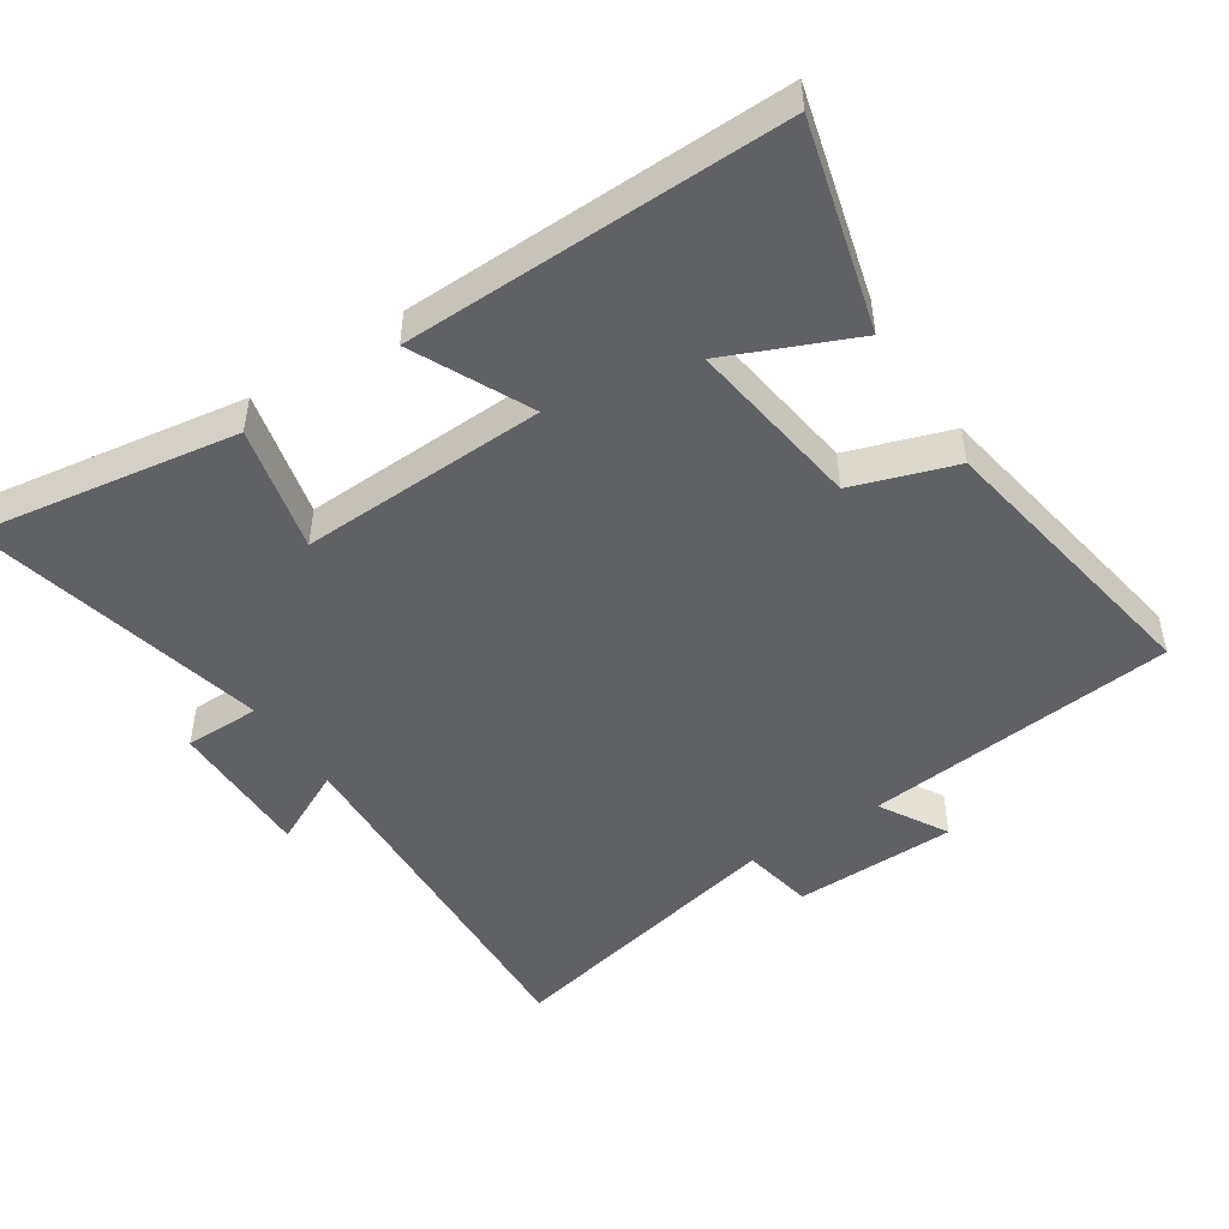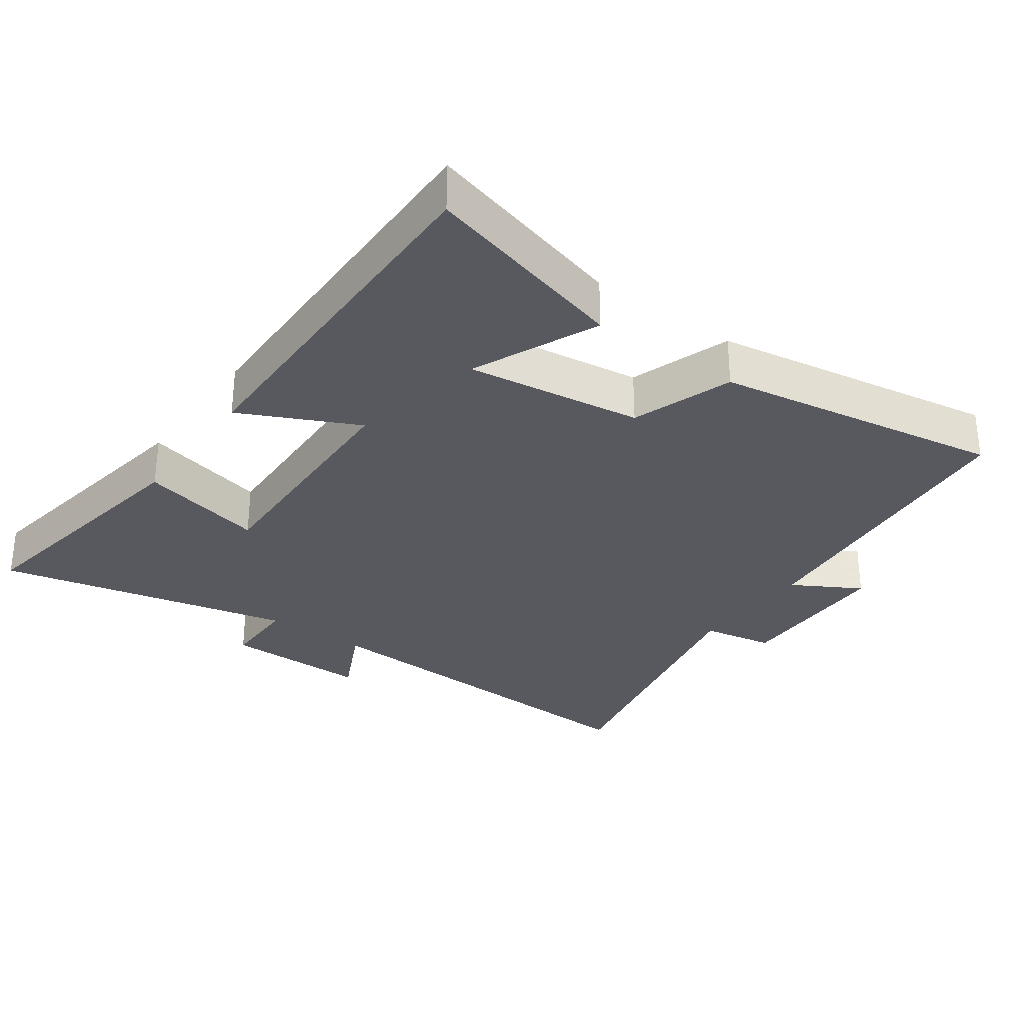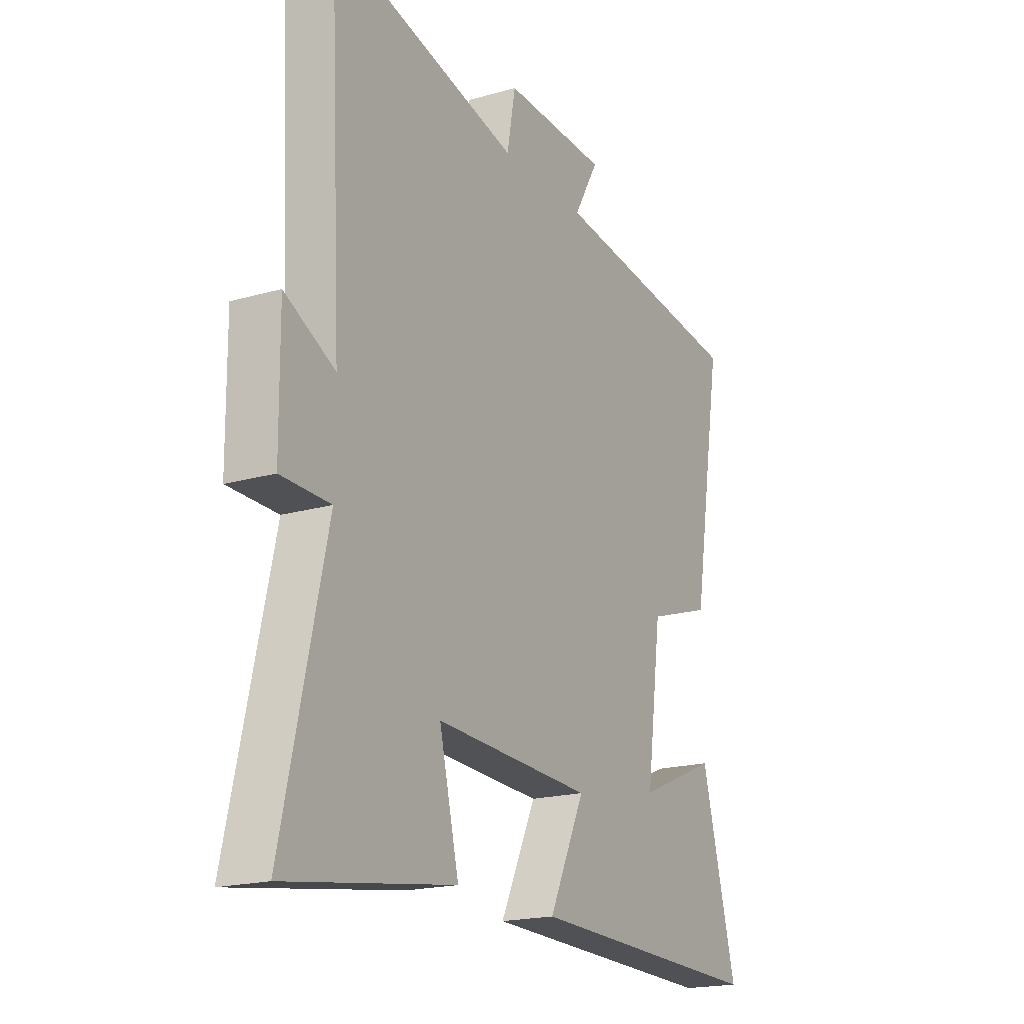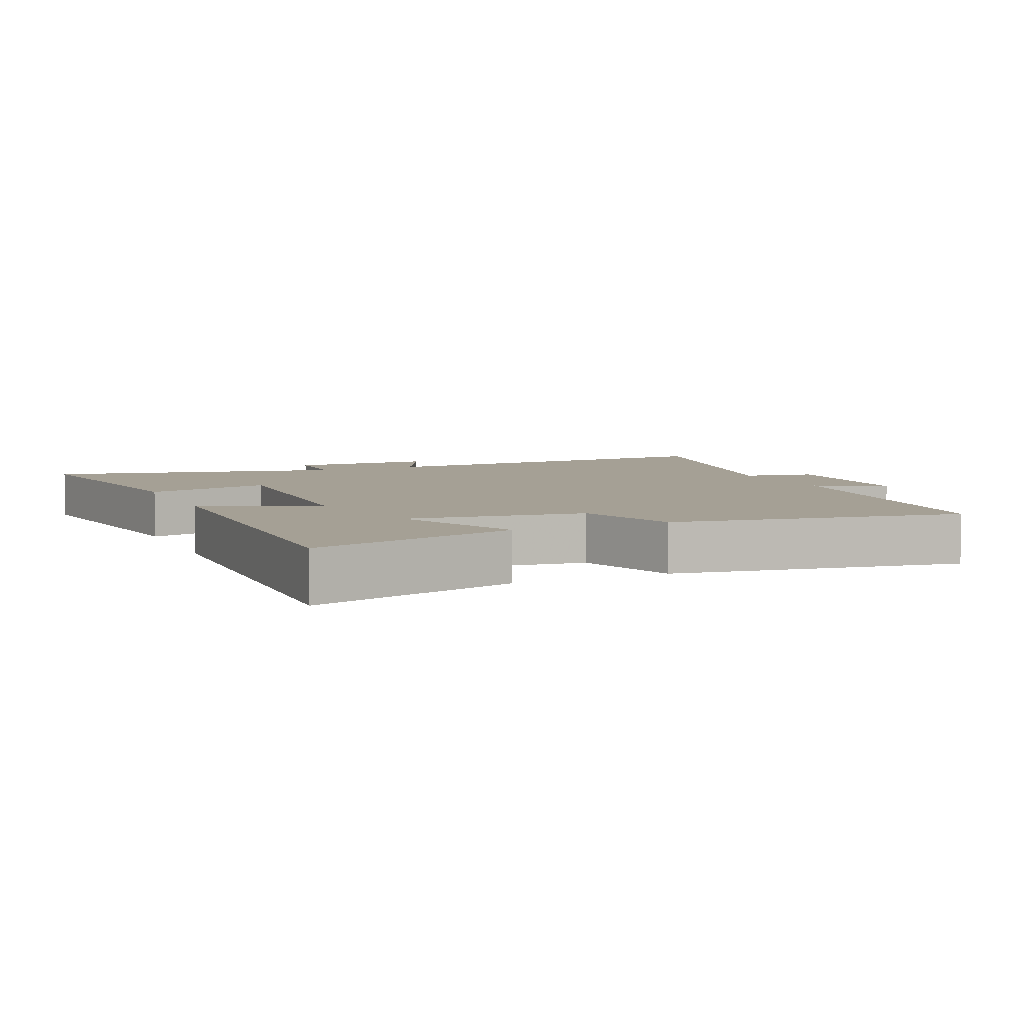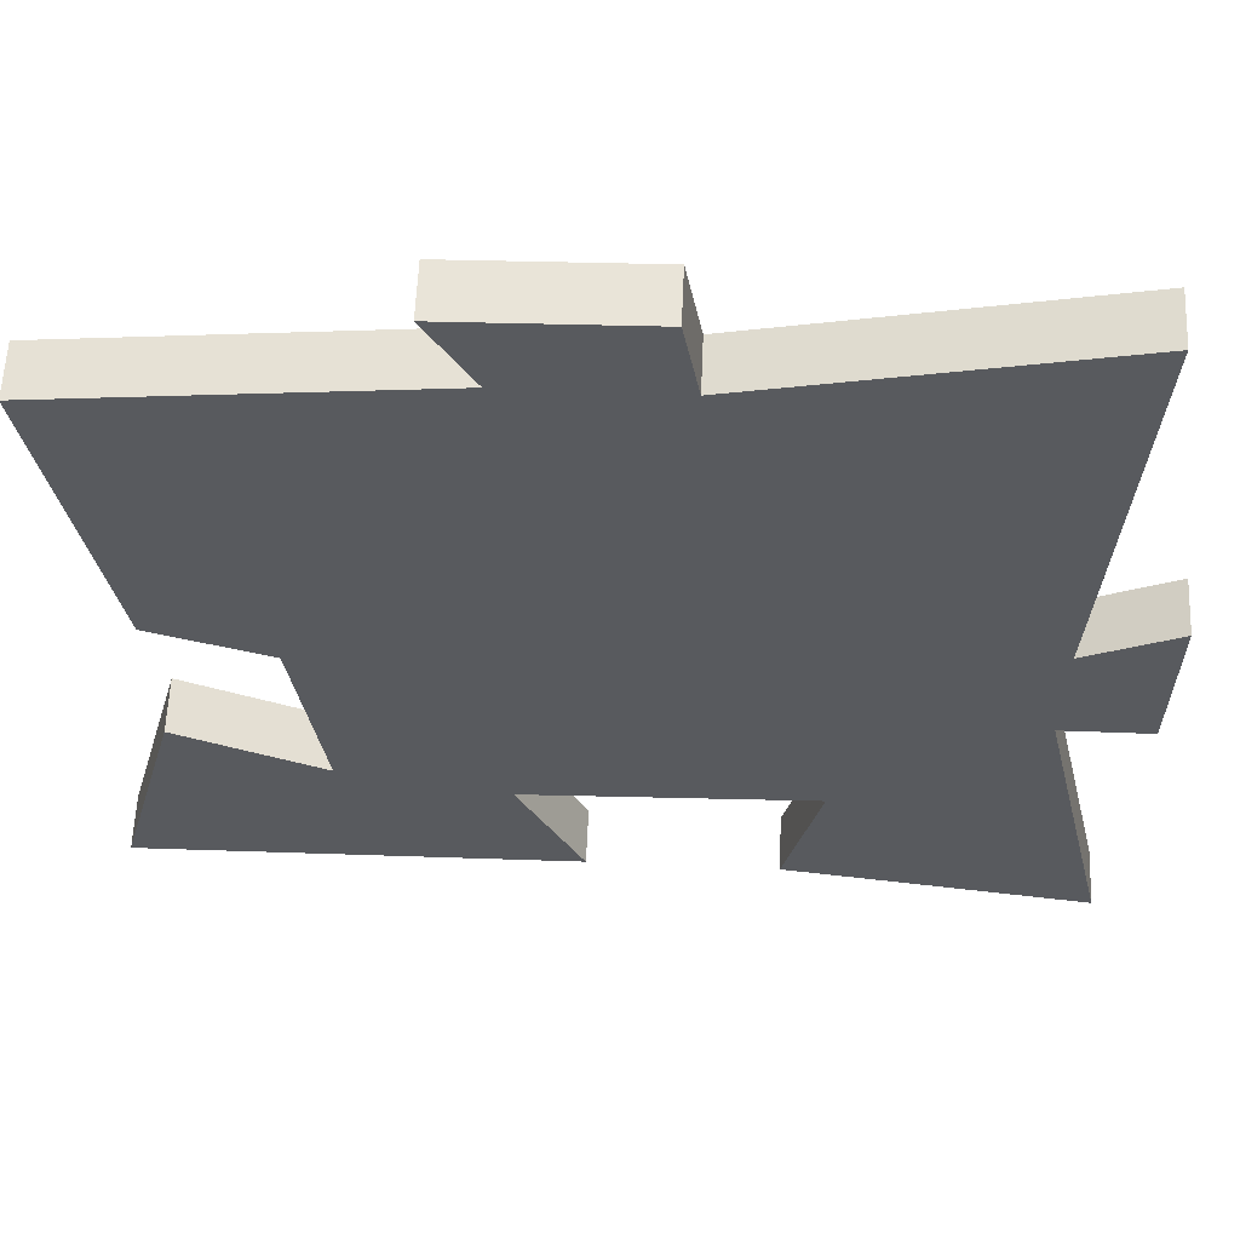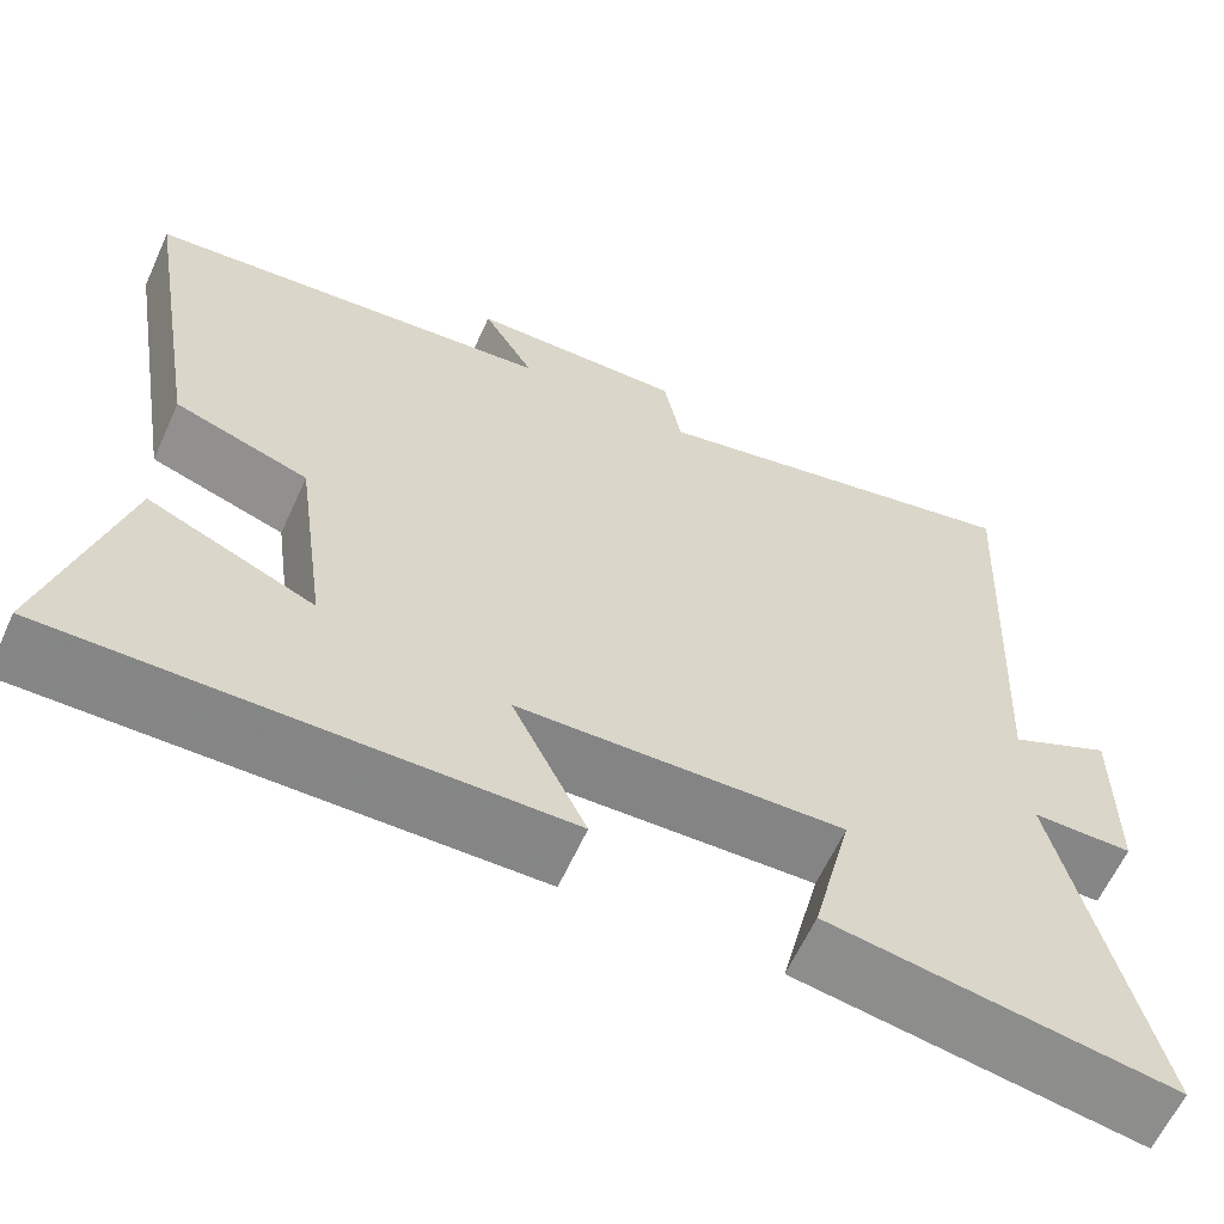
<metadata>
{"format":"obj","ext":"obj","renderer":"f3d","projection":"perspective","resolution":1024,"background":"white","views":[{"elev":-47.8,"azim":-146.8,"up":"+Y"},{"elev":-30.4,"azim":-126.0,"up":"+Y"},{"elev":-19.2,"azim":118.4,"up":"+Z"},{"elev":5.9,"azim":-114.0,"up":"+Y"},{"elev":59.5,"azim":2.5,"up":"+Z"},{"elev":-62.3,"azim":-24.5,"up":"+Z"}]}
</metadata>
<code>
v -0.581 0.07 -0.511
v -0.5 0.07 -0.206
v -0.314 0.07 -0.286
v -0.35 0.07 -0.026
v -0.5 0.07 0.024
v -0.572 0.07 0.45
v -0.11 0.07 0.5
v -0.168 0.07 0.601
v 0.074 0.07 0.607
v 0.094 0.07 0.5
v 0.53 0.07 0.599
v 0.5 0.07 0.038
v 0.615 0.07 0.095
v 0.613 0.07 -0.121
v 0.5 0.07 -0.122
v 0.599 0.07 -0.56
v 0.213 0.07 -0.5
v 0.258 0.07 -0.314
v -0.106 0.07 -0.328
v -0.023 0.07 -0.5
v -0.581 0 -0.511
v -0.5 0 -0.206
v -0.314 0 -0.286
v -0.35 0 -0.026
v -0.5 0 0.024
v -0.572 0 0.45
v -0.11 0 0.5
v -0.168 0 0.601
v 0.074 0 0.607
v 0.094 0 0.5
v 0.53 0 0.599
v 0.5 0 0.038
v 0.615 0 0.095
v 0.613 0 -0.121
v 0.5 0 -0.122
v 0.599 0 -0.56
v 0.213 0 -0.5
v 0.258 0 -0.314
v -0.106 0 -0.328
v -0.023 0 -0.5
f 19 20 1
f 15 16 17 18
f 15 18 19
f 12 13 14 15
f 12 15 19
f 10 11 12 19
f 7 8 9 10
f 4 5 6 7
f 3 4 7 10
f 1 2 3
f 19 1 3
f 3 10 19
f 21 40 39
f 38 37 36 35
f 39 38 35
f 35 34 33 32
f 39 35 32
f 39 32 31 30
f 30 29 28 27
f 27 26 25 24
f 30 27 24 23
f 23 22 21
f 23 21 39
f 39 30 23
f 1 21 22 2
f 2 22 23 3
f 3 23 24 4
f 4 24 25 5
f 5 25 26 6
f 6 26 27 7
f 7 27 28 8
f 8 28 29 9
f 9 29 30 10
f 10 30 31 11
f 11 31 32 12
f 12 32 33 13
f 13 33 34 14
f 14 34 35 15
f 15 35 36 16
f 16 36 37 17
f 17 37 38 18
f 18 38 39 19
f 19 39 40 20
f 20 40 21 1

</code>
